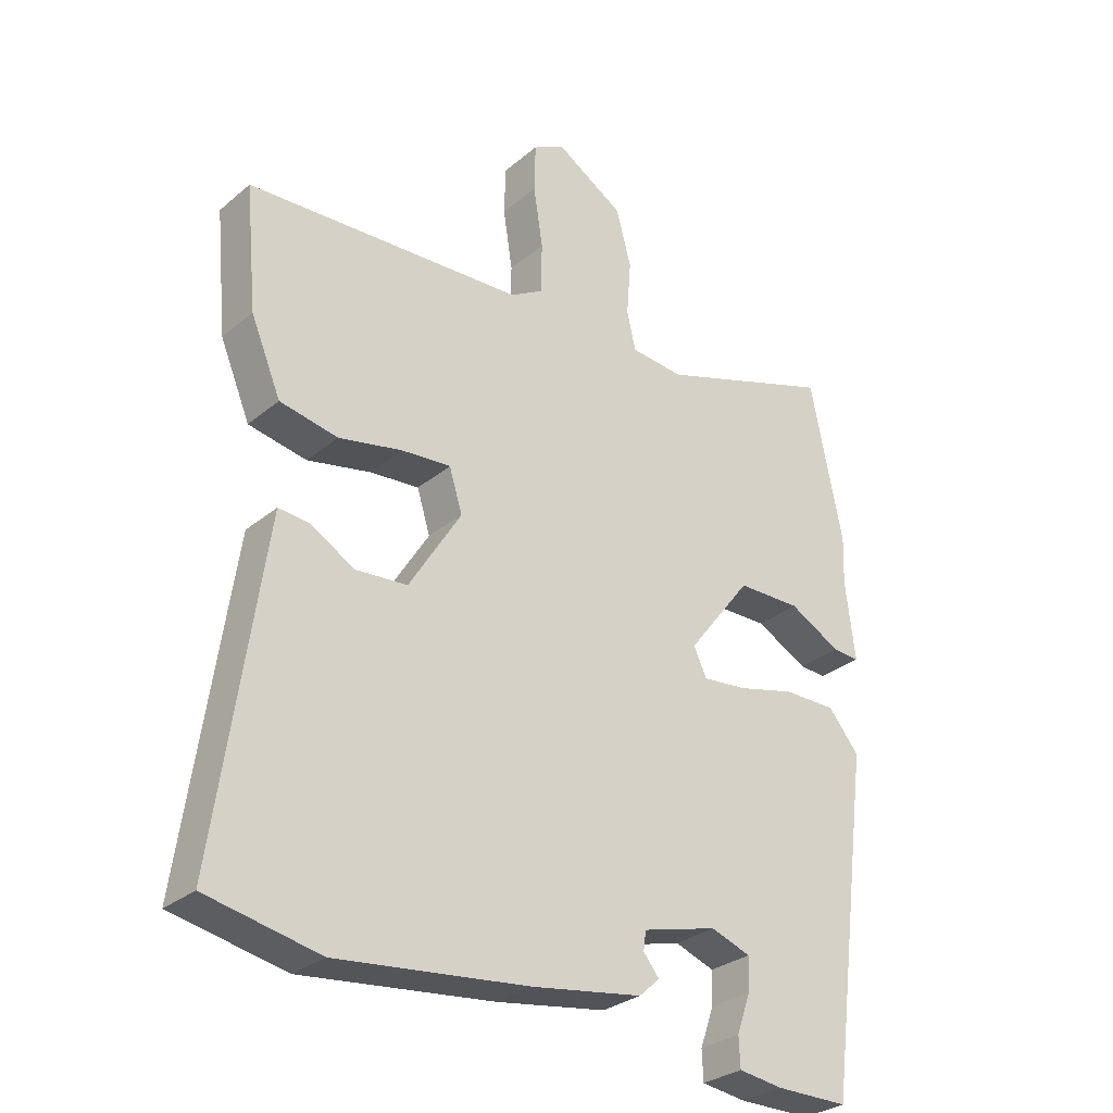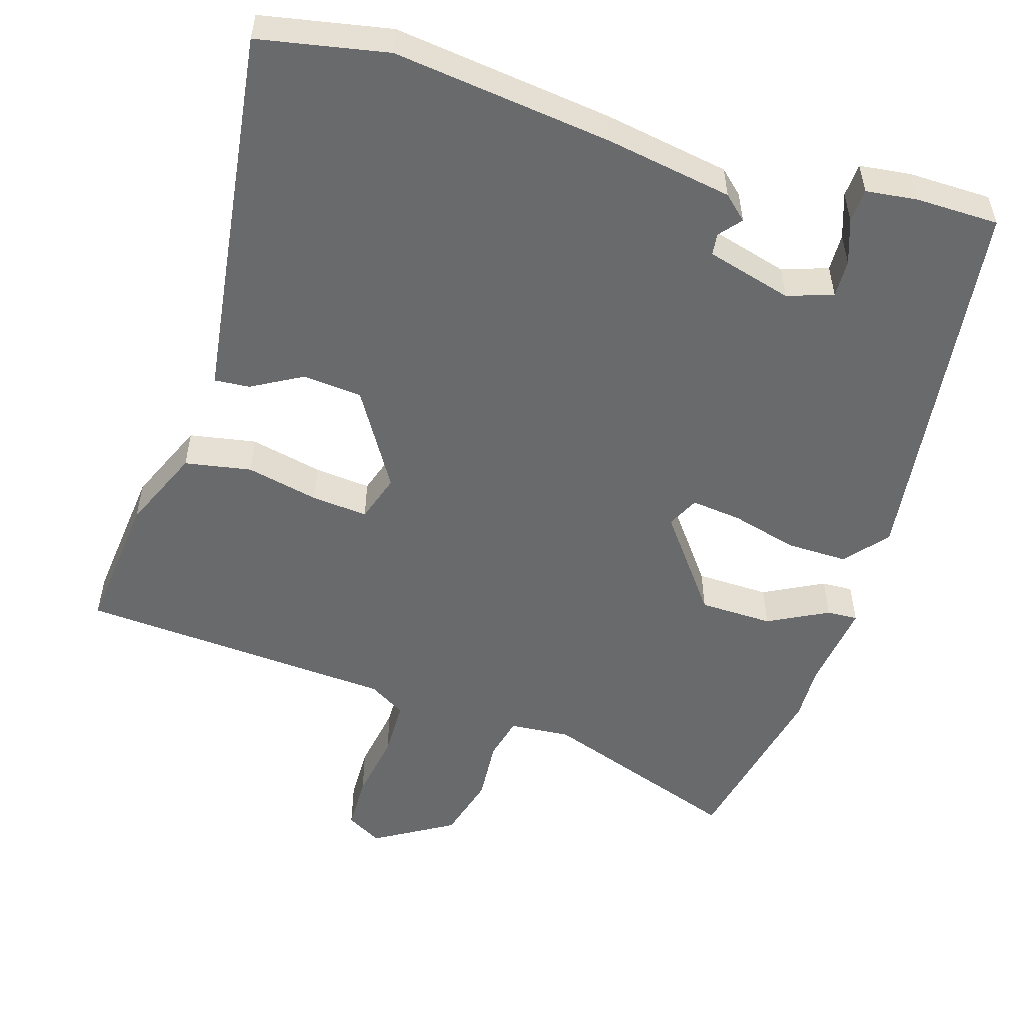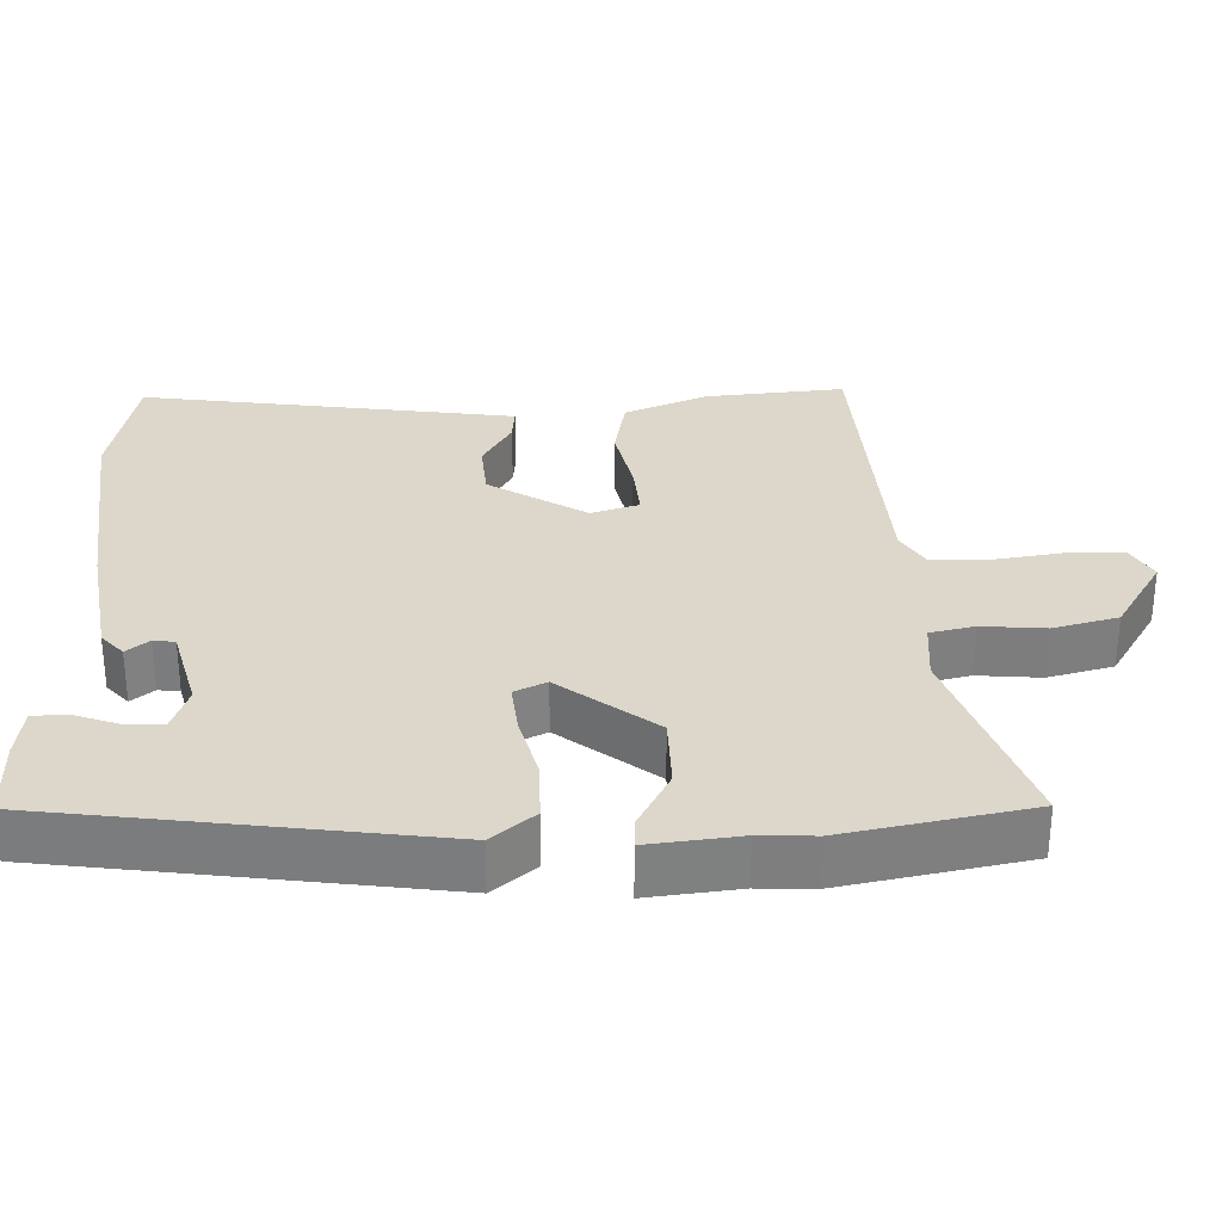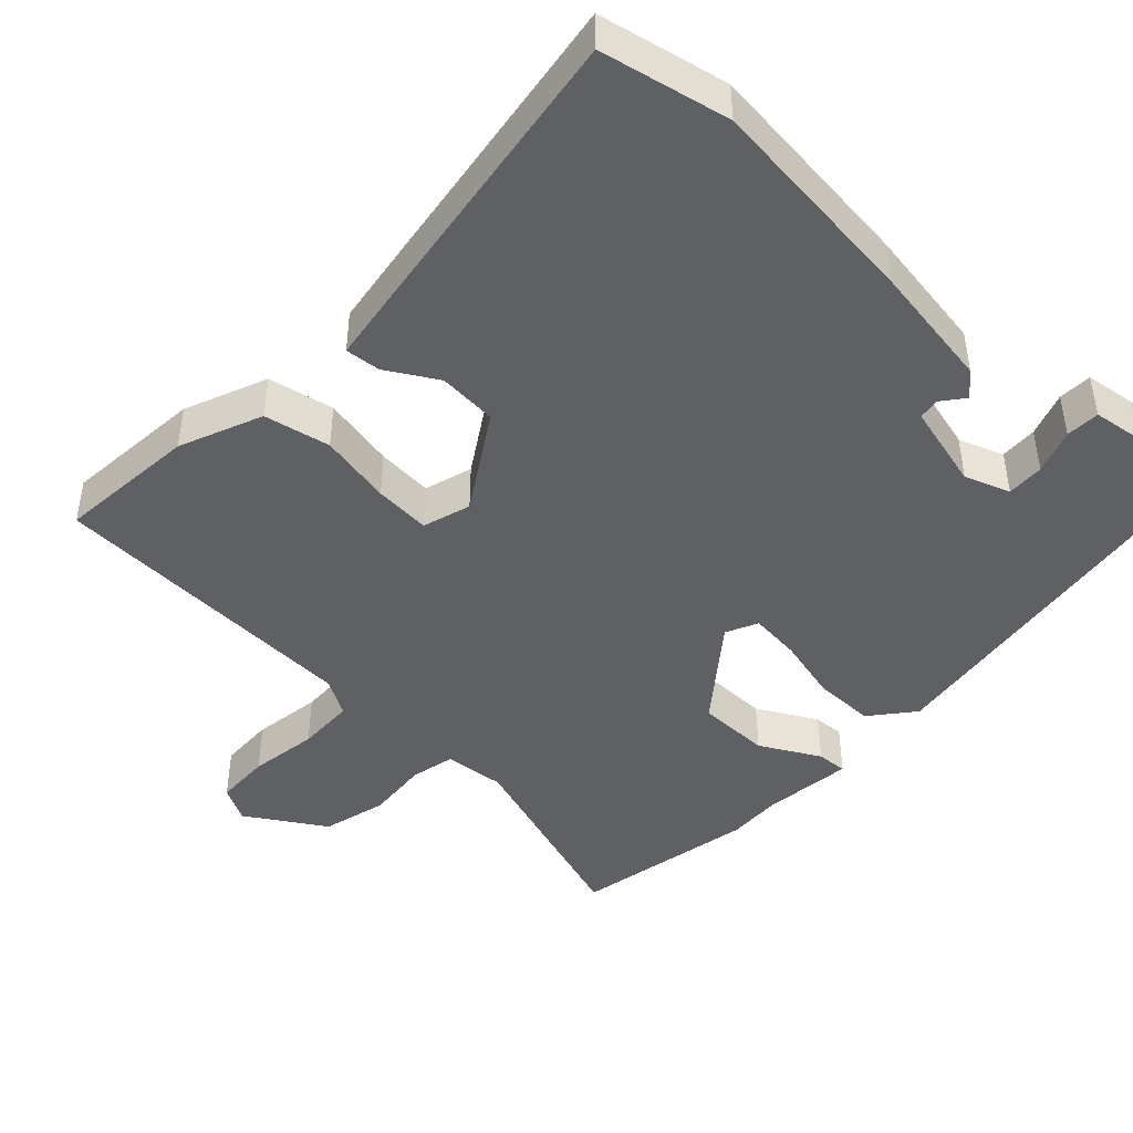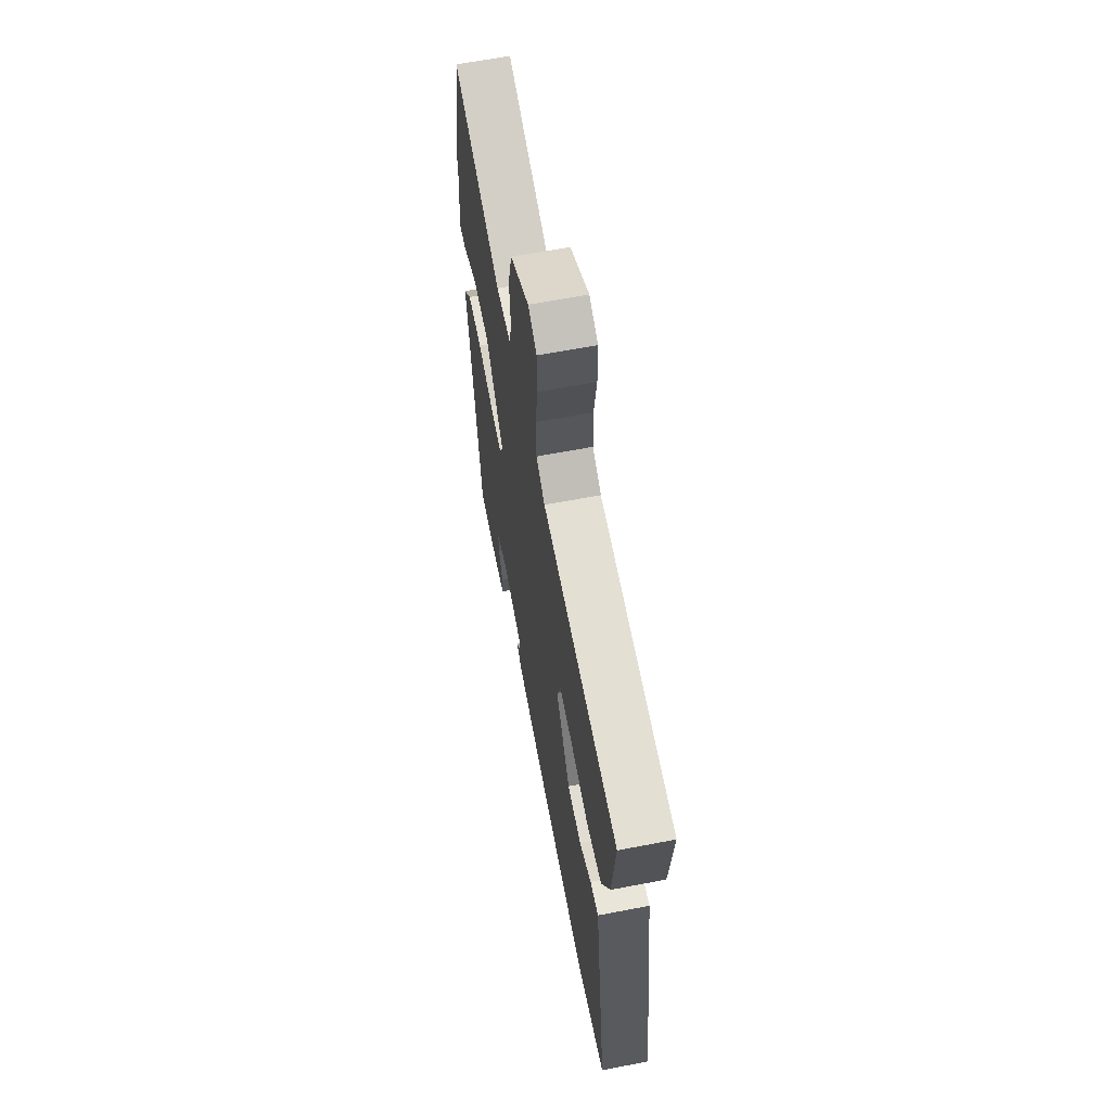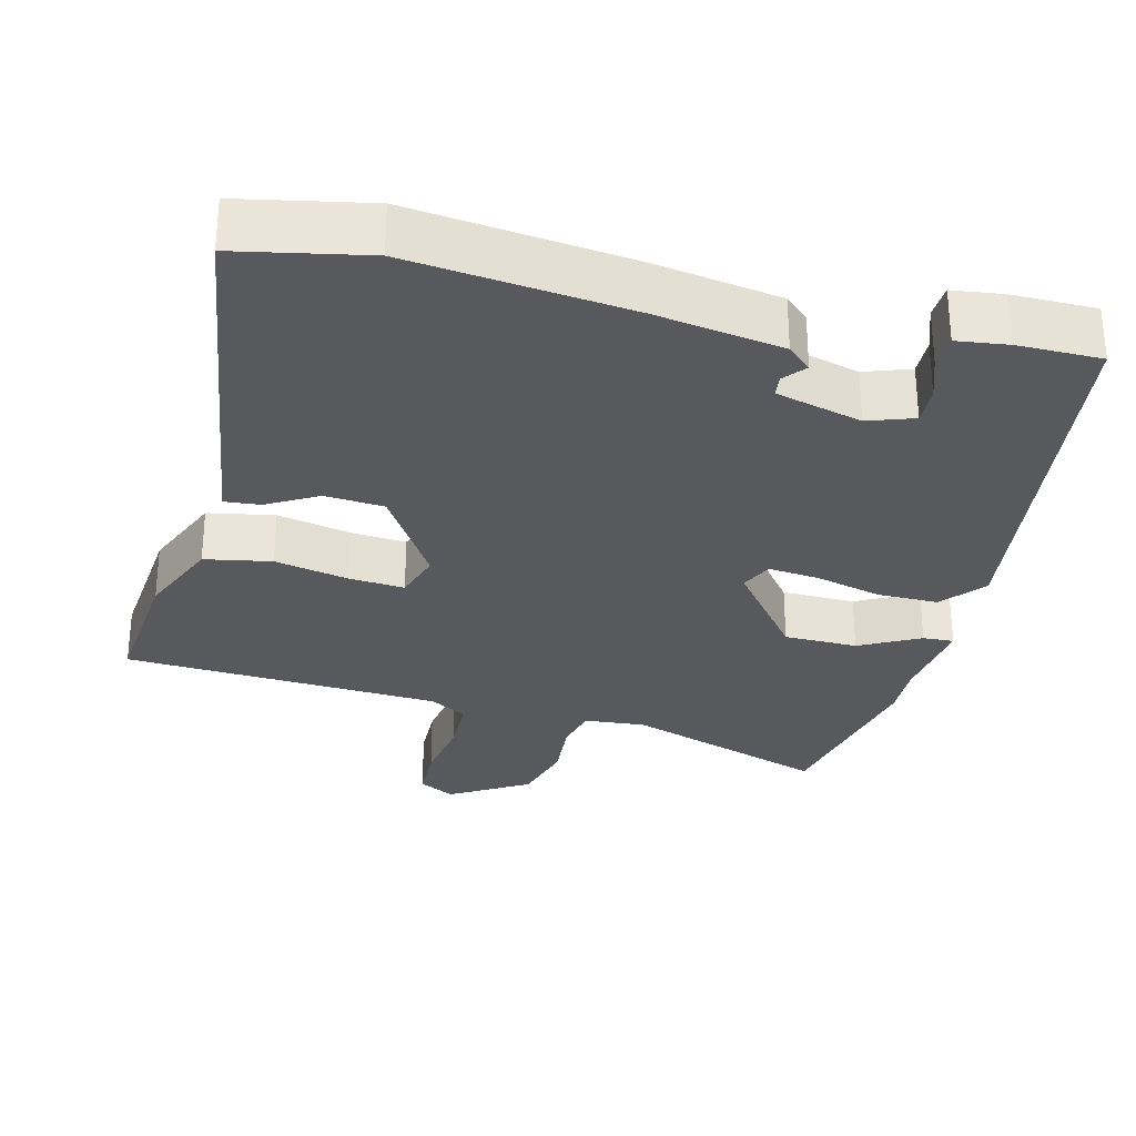
<metadata>
{"format":"obj","ext":"obj","renderer":"f3d","projection":"perspective","resolution":1024,"background":"white","views":[{"elev":-29.9,"azim":140.1,"up":"+Z"},{"elev":-52.9,"azim":162.6,"up":"+Y"},{"elev":30.5,"azim":-91.4,"up":"+Y"},{"elev":-44.3,"azim":137.4,"up":"+Y"},{"elev":63.6,"azim":79.0,"up":"+Z"},{"elev":-29.3,"azim":166.1,"up":"+Y"}]}
</metadata>
<code>
v 0.563 0.07 0.496
v 0.544 0.07 0.301
v 0.496 0.07 0.187
v 0.404 0.07 0.17
v 0.303 0.07 0.192
v 0.225 0.07 0.199
v 0.204 0.07 0.132
v 0.287 0.07 -0.003
v 0.369 0.07 -0.01
v 0.439 0.07 0.03
v 0.488 0.07 0.034
v 0.504 0.07 -0.079
v 0.561 0.07 -0.488
v 0.383 0.07 -0.523
v 0.08 0.07 -0.487
v -0.095 0.07 -0.458
v -0.128 0.07 -0.428
v -0.103 0.07 -0.397
v -0.107 0.07 -0.367
v -0.226 0.07 -0.335
v -0.289 0.07 -0.357
v -0.287 0.07 -0.409
v -0.265 0.07 -0.471
v -0.267 0.07 -0.518
v -0.338 0.07 -0.527
v -0.453 0.07 -0.526
v -0.525 0.07 0.008
v -0.476 0.07 0.067
v -0.391 0.07 0.066
v -0.3 0.07 0.042
v -0.229 0.07 0.034
v -0.208 0.07 0.078
v -0.31 0.07 0.211
v -0.412 0.07 0.213
v -0.495 0.07 0.169
v -0.538 0.07 0.167
v -0.523 0.07 0.293
v -0.526 0.07 0.369
v -0.475 0.07 0.624
v -0.193 0.07 0.526
v -0.108 0.07 0.533
v -0.094 0.07 0.594
v -0.101 0.07 0.682
v -0.077 0.07 0.772
v 0.032 0.07 0.838
v 0.082 0.07 0.81
v 0.084 0.07 0.732
v 0.069 0.07 0.636
v 0.071 0.07 0.555
v 0.122 0.07 0.524
v 0.563 0 0.496
v 0.544 0 0.301
v 0.496 0 0.187
v 0.404 0 0.17
v 0.303 0 0.192
v 0.225 0 0.199
v 0.204 0 0.132
v 0.287 0 -0.003
v 0.369 0 -0.01
v 0.439 0 0.03
v 0.488 0 0.034
v 0.504 0 -0.079
v 0.561 0 -0.488
v 0.383 0 -0.523
v 0.08 0 -0.487
v -0.095 0 -0.458
v -0.128 0 -0.428
v -0.103 0 -0.397
v -0.107 0 -0.367
v -0.226 0 -0.335
v -0.289 0 -0.357
v -0.287 0 -0.409
v -0.265 0 -0.471
v -0.267 0 -0.518
v -0.338 0 -0.527
v -0.453 0 -0.526
v -0.525 0 0.008
v -0.476 0 0.067
v -0.391 0 0.066
v -0.3 0 0.042
v -0.229 0 0.034
v -0.208 0 0.078
v -0.31 0 0.211
v -0.412 0 0.213
v -0.495 0 0.169
v -0.538 0 0.167
v -0.523 0 0.293
v -0.526 0 0.369
v -0.475 0 0.624
v -0.193 0 0.526
v -0.108 0 0.533
v -0.094 0 0.594
v -0.101 0 0.682
v -0.077 0 0.772
v 0.032 0 0.838
v 0.082 0 0.81
v 0.084 0 0.732
v 0.069 0 0.636
v 0.071 0 0.555
v 0.122 0 0.524
f 45 46 47 48
f 45 48 49
f 42 43 44 45
f 41 42 45 49
f 37 38 39 40
f 37 40 41
f 34 35 36 37
f 33 34 37 41
f 32 33 41 49
f 27 28 29 30
f 27 30 31
f 26 27 31
f 22 23 24 25
f 21 22 25 26
f 15 16 17 18
f 15 18 19
f 14 15 19
f 13 14 19
f 12 13 19 20
f 9 10 11 12
f 8 9 12 20
f 2 3 4 5
f 50 1 2 5
f 50 5 6
f 49 50 6 7
f 32 49 7
f 21 26 31 32
f 20 21 32
f 7 8 20 32
f 98 97 96 95
f 99 98 95
f 95 94 93 92
f 99 95 92 91
f 90 89 88 87
f 91 90 87
f 87 86 85 84
f 91 87 84 83
f 99 91 83 82
f 80 79 78 77
f 81 80 77
f 81 77 76
f 75 74 73 72
f 76 75 72 71
f 68 67 66 65
f 69 68 65
f 69 65 64
f 69 64 63
f 70 69 63 62
f 62 61 60 59
f 70 62 59 58
f 55 54 53 52
f 55 52 51 100
f 56 55 100
f 57 56 100 99
f 57 99 82
f 82 81 76 71
f 82 71 70
f 82 70 58 57
f 1 51 52 2
f 2 52 53 3
f 3 53 54 4
f 4 54 55 5
f 5 55 56 6
f 6 56 57 7
f 7 57 58 8
f 8 58 59 9
f 9 59 60 10
f 10 60 61 11
f 11 61 62 12
f 12 62 63 13
f 13 63 64 14
f 14 64 65 15
f 15 65 66 16
f 16 66 67 17
f 17 67 68 18
f 18 68 69 19
f 19 69 70 20
f 20 70 71 21
f 21 71 72 22
f 22 72 73 23
f 23 73 74 24
f 24 74 75 25
f 25 75 76 26
f 26 76 77 27
f 27 77 78 28
f 28 78 79 29
f 29 79 80 30
f 30 80 81 31
f 31 81 82 32
f 32 82 83 33
f 33 83 84 34
f 34 84 85 35
f 35 85 86 36
f 36 86 87 37
f 37 87 88 38
f 38 88 89 39
f 39 89 90 40
f 40 90 91 41
f 41 91 92 42
f 42 92 93 43
f 43 93 94 44
f 44 94 95 45
f 45 95 96 46
f 46 96 97 47
f 47 97 98 48
f 48 98 99 49
f 49 99 100 50
f 50 100 51 1

</code>
